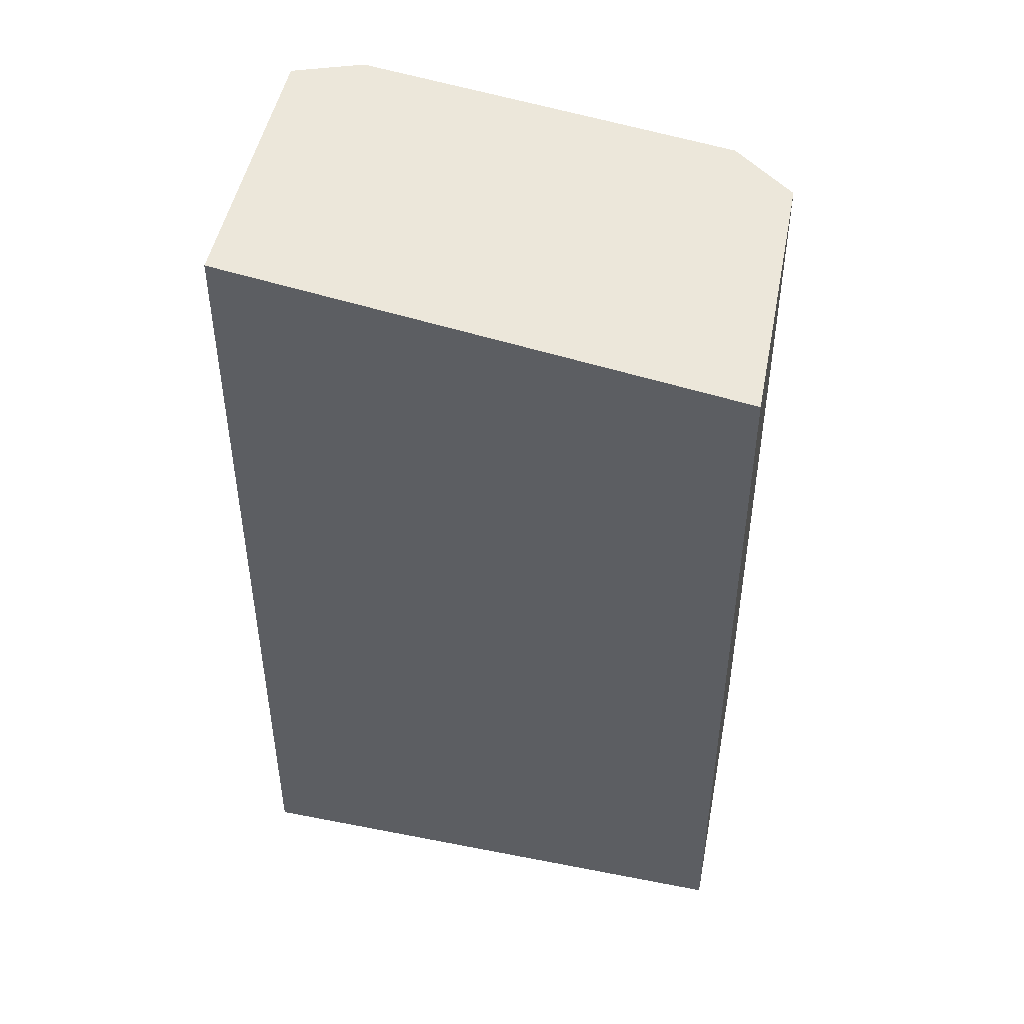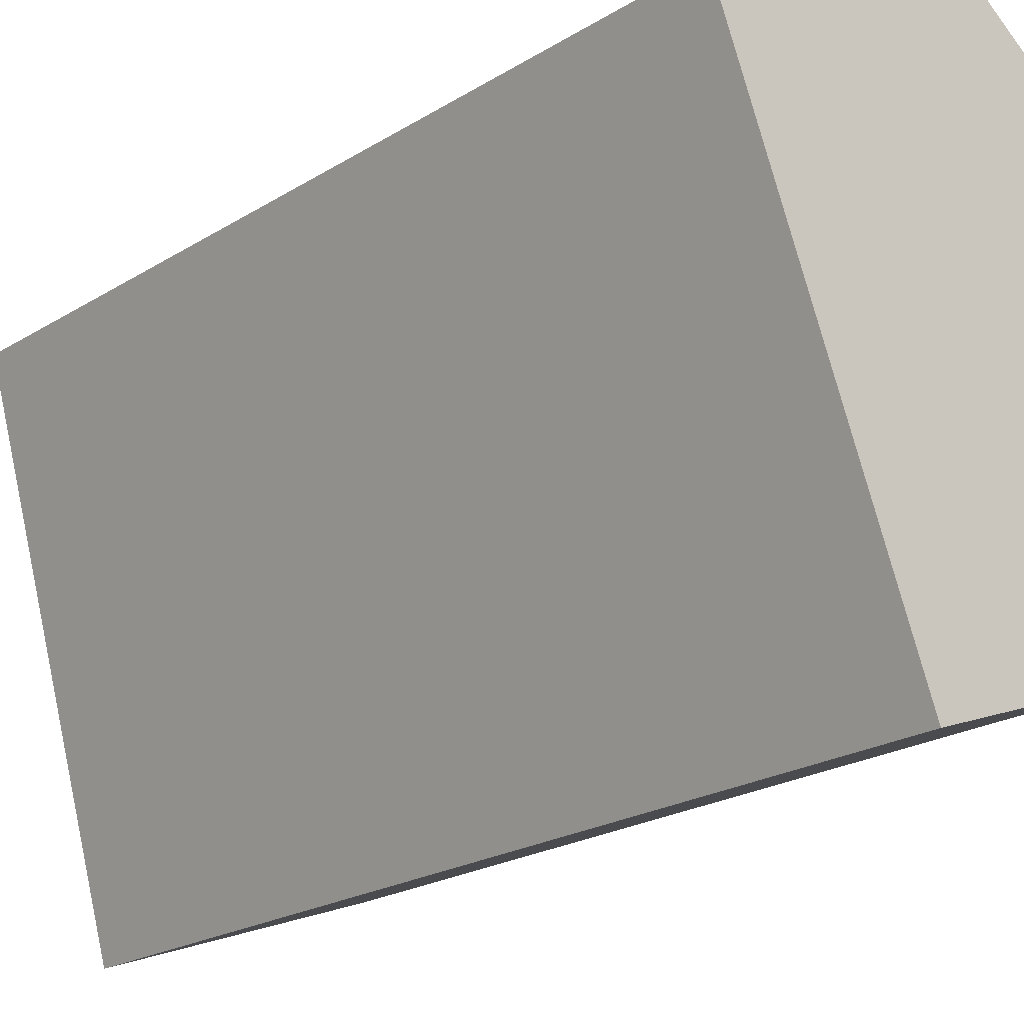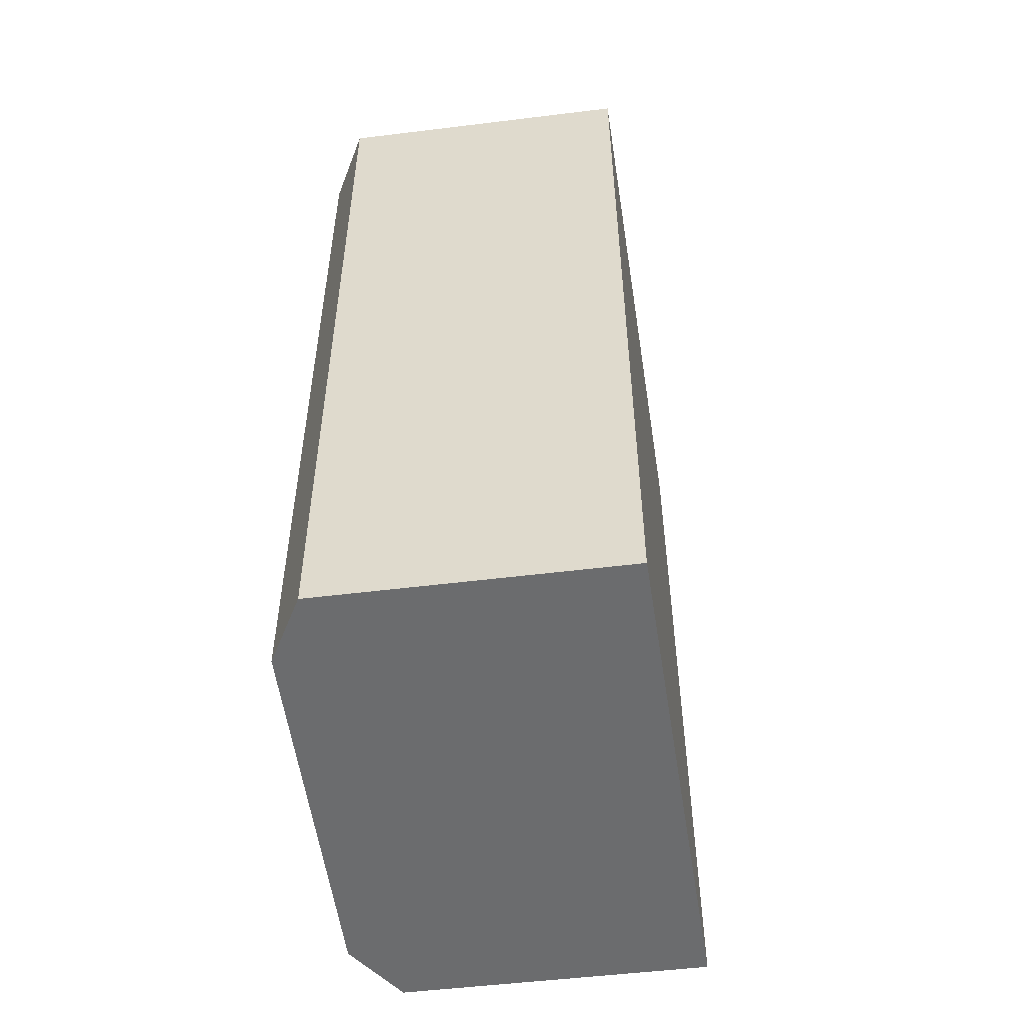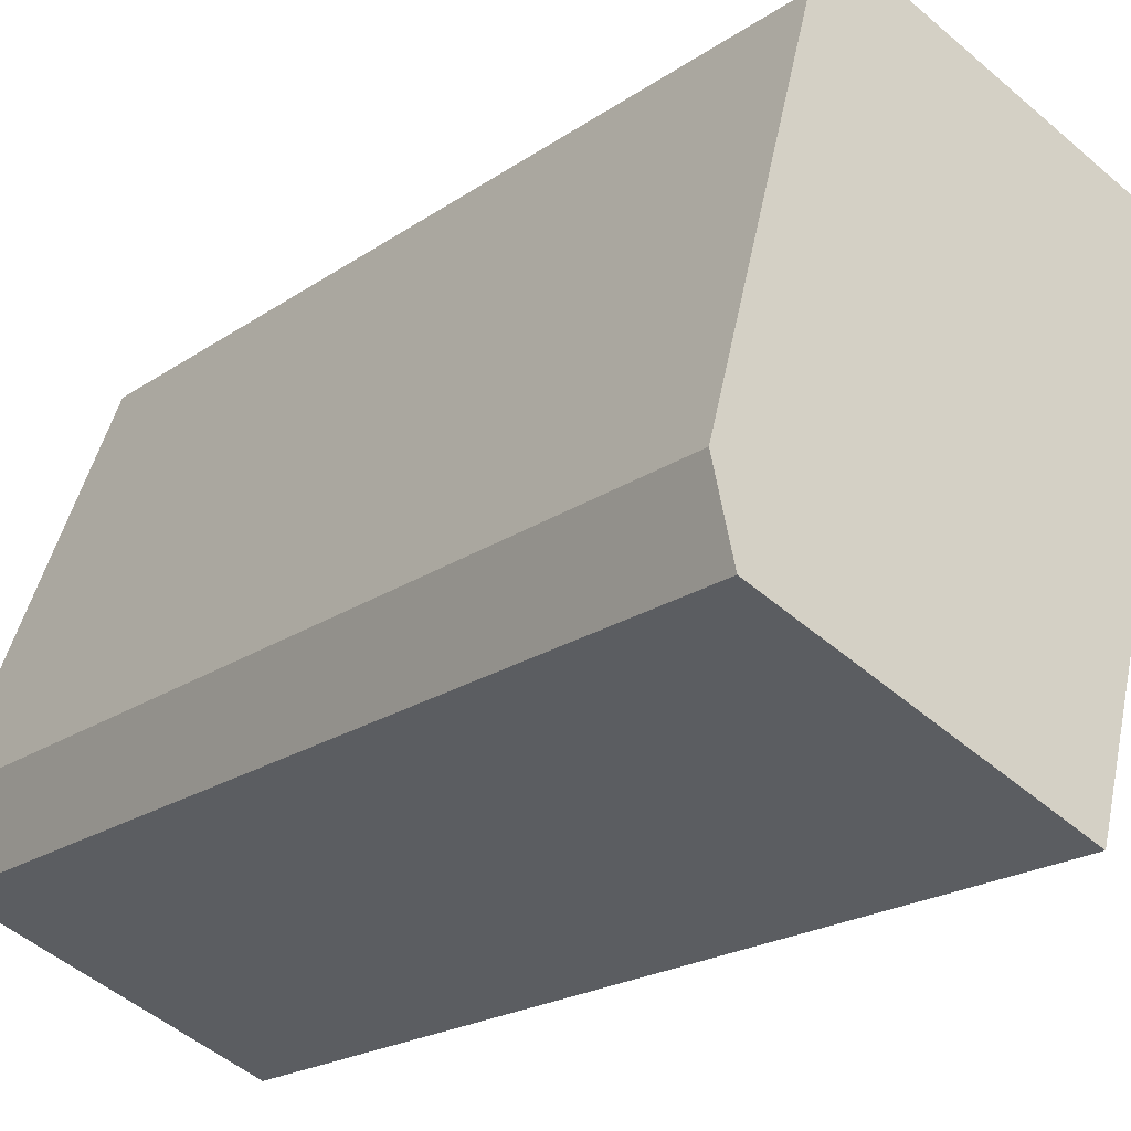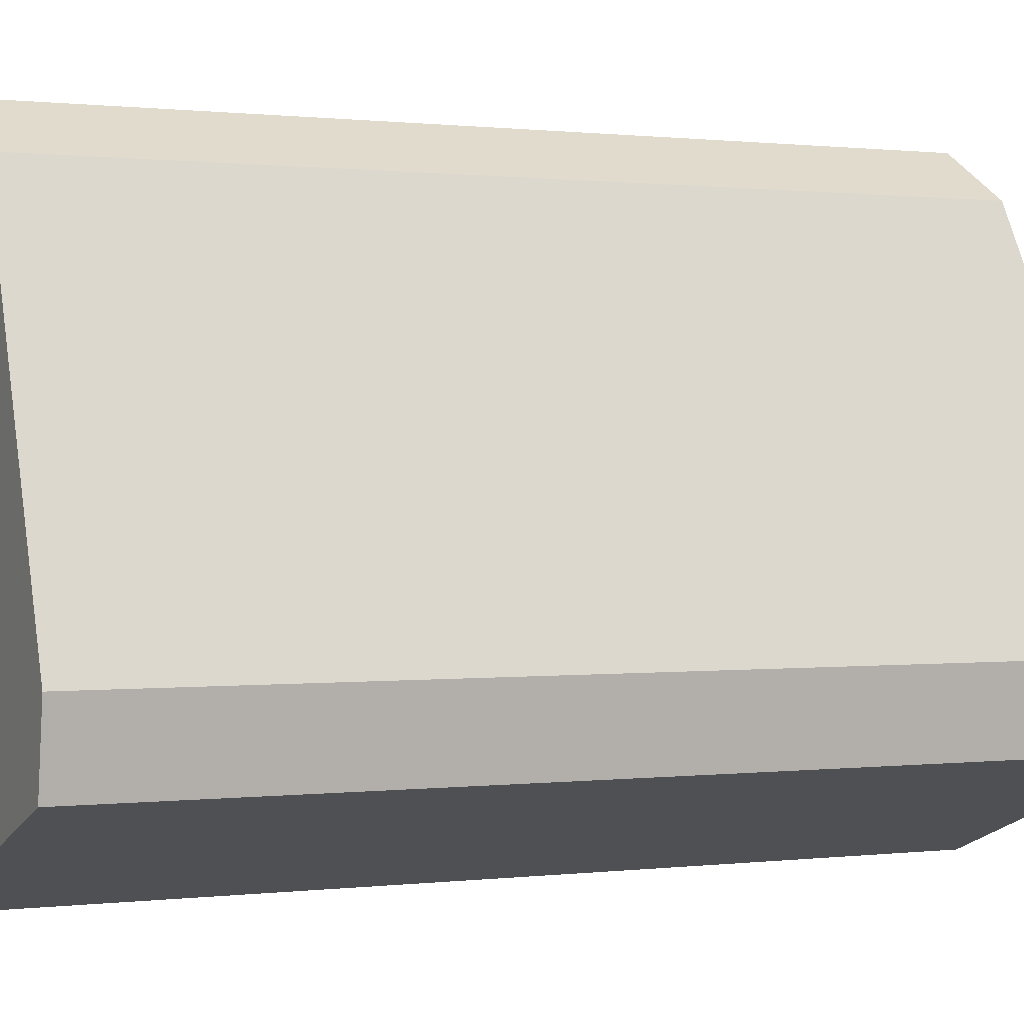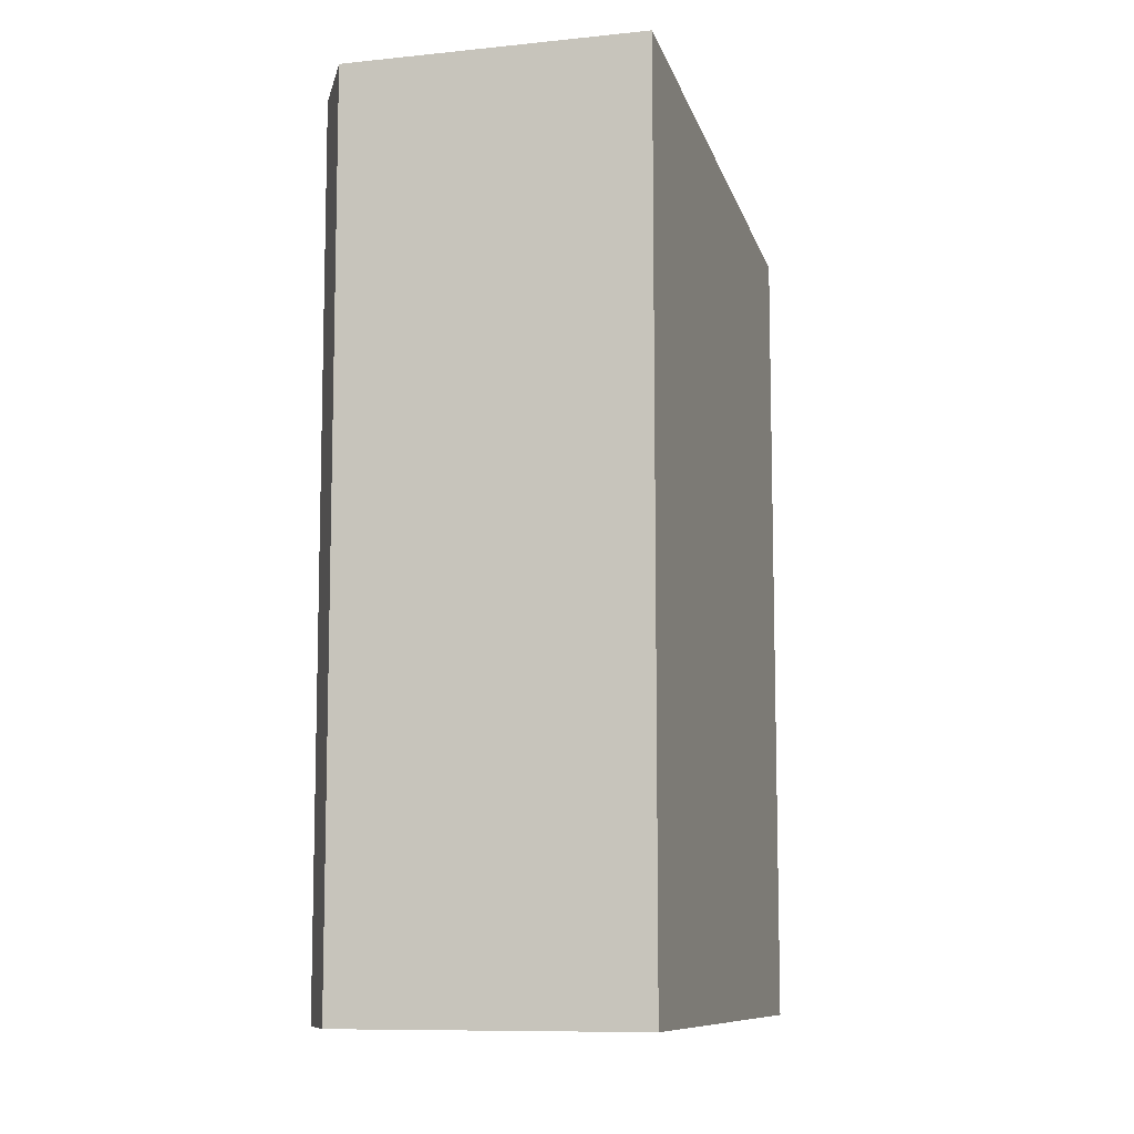
<metadata>
{"format":"obj","ext":"obj","renderer":"f3d","projection":"perspective","resolution":1024,"background":"white","views":[{"elev":48.0,"azim":-99.8,"up":"+Y"},{"elev":-22.3,"azim":-43.3,"up":"+Z"},{"elev":-53.6,"azim":166.7,"up":"+Y"},{"elev":-20.1,"azim":141.6,"up":"+Z"},{"elev":0.6,"azim":65.1,"up":"+Z"},{"elev":-9.5,"azim":174.4,"up":"+Y"}]}
</metadata>
<code>
v  4.859 22.09 -11.88
v  12.14 21.85 -7.348
v  11.87 22.08 -9.216
v  0 20.32 1.244e-15
v  9.794 20.94 -1.154
v  8.762 20.54 1.576
v  8.645 20.52 1.656
v  7.147 20.32 2.678
v  8.762 -9.65e-17 1.576
v  12.14 4.499e-16 -7.348
v  9.794 7.066e-17 -1.154
v  11.87 5.643e-16 -9.216
v  4.859 7.273e-16 -11.88
v  0 0 0
v  8.645 -1.014e-16 1.656
v  7.147 -1.64e-16 2.678
g defaultobject
f 1 2 3
f 2 1 4
f 2 4 5
f 5 4 6
f 6 4 7
f 7 4 8
f 9 5 6
f 5 9 2
f 2 9 10
f 10 9 11
f 2 12 3
f 12 2 10
f 3 13 1
f 13 3 12
f 13 4 1
f 4 13 14
f 7 9 6
f 9 7 8
f 9 8 15
f 15 8 16
f 14 8 4
f 8 14 16
f 10 13 12
f 13 10 11
f 13 11 14
f 14 11 9
f 14 9 15
f 14 15 16

</code>
